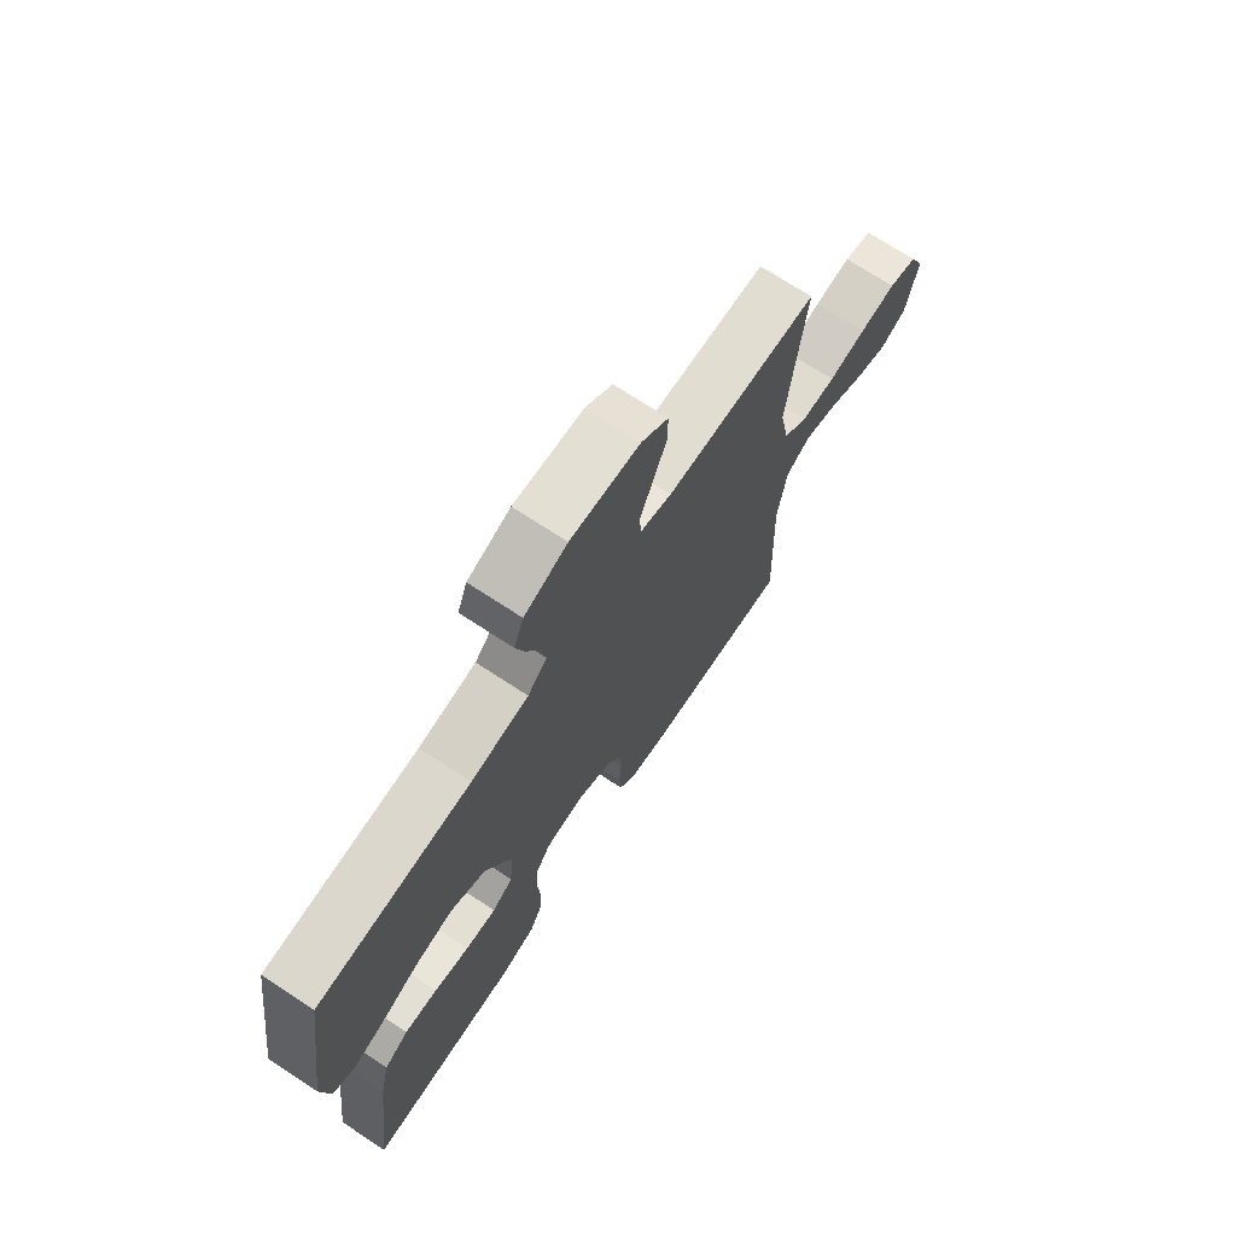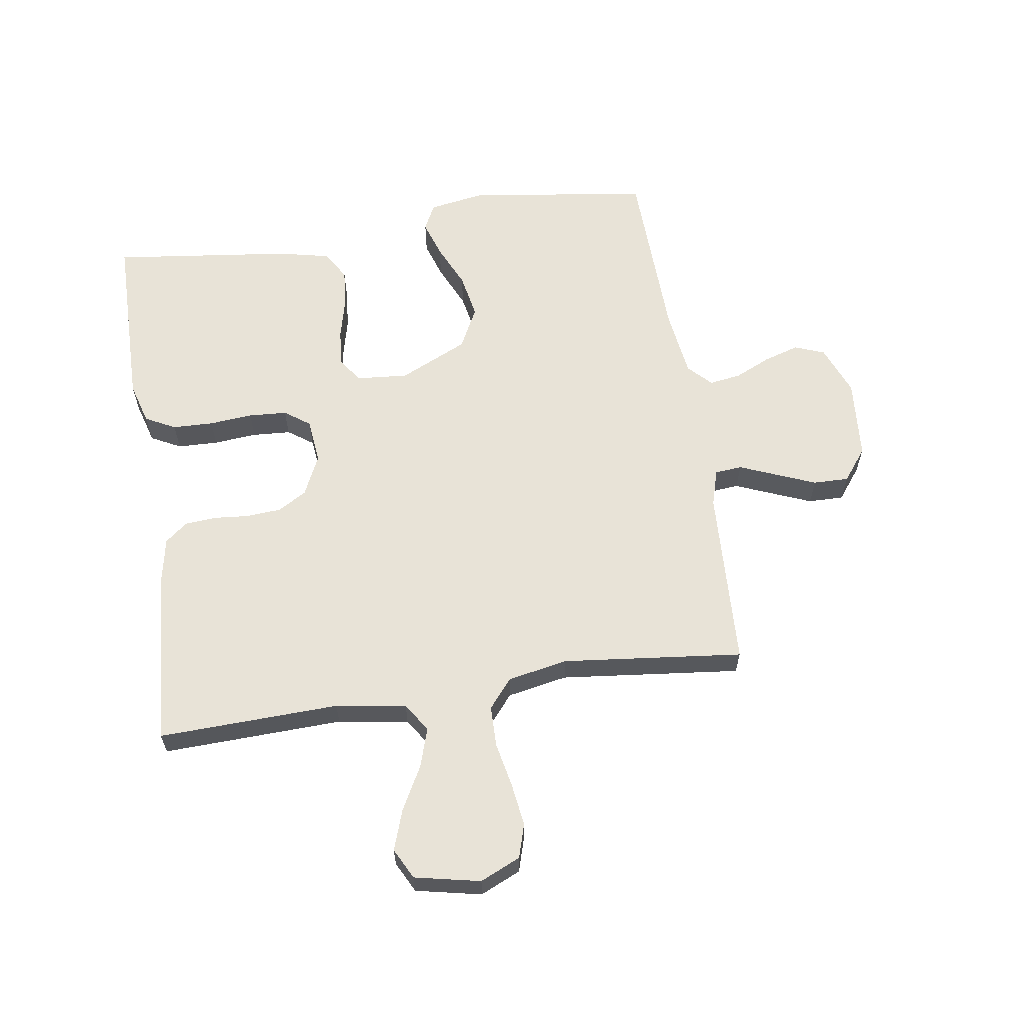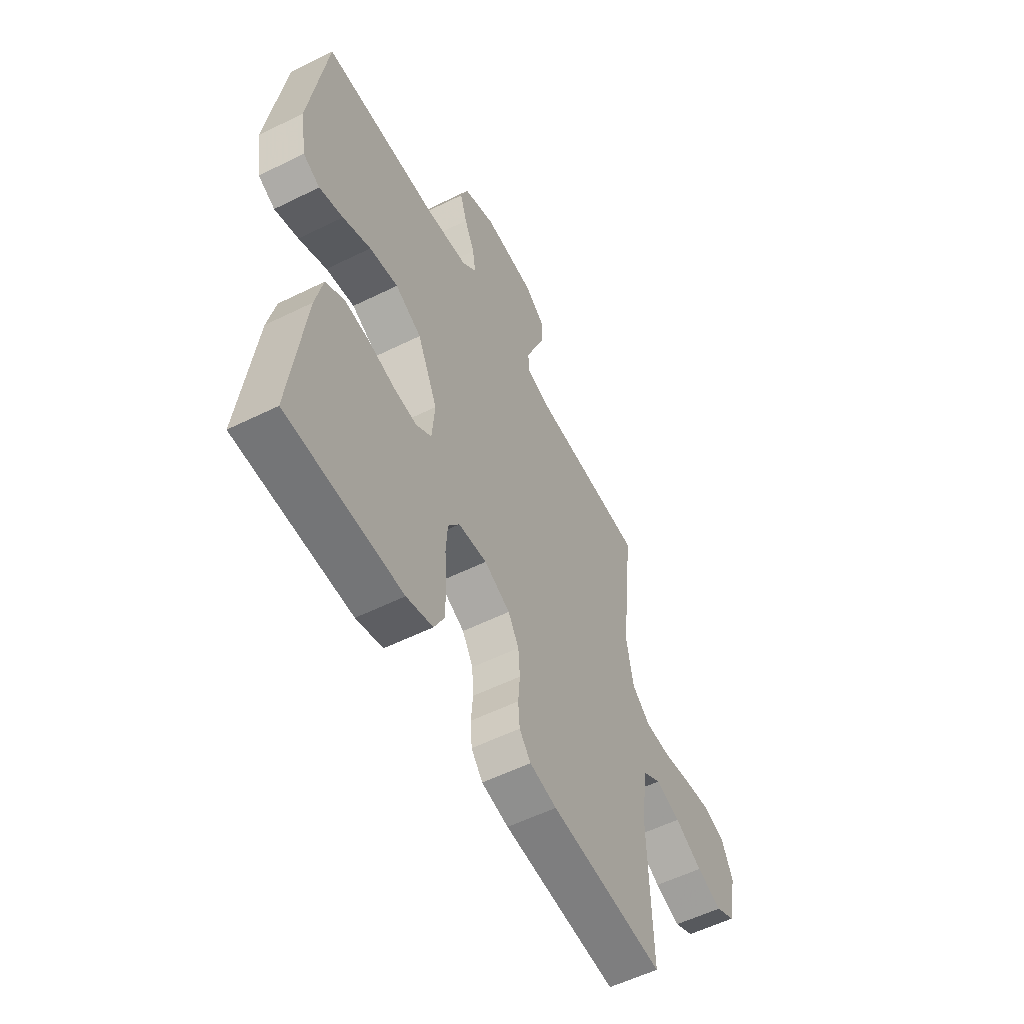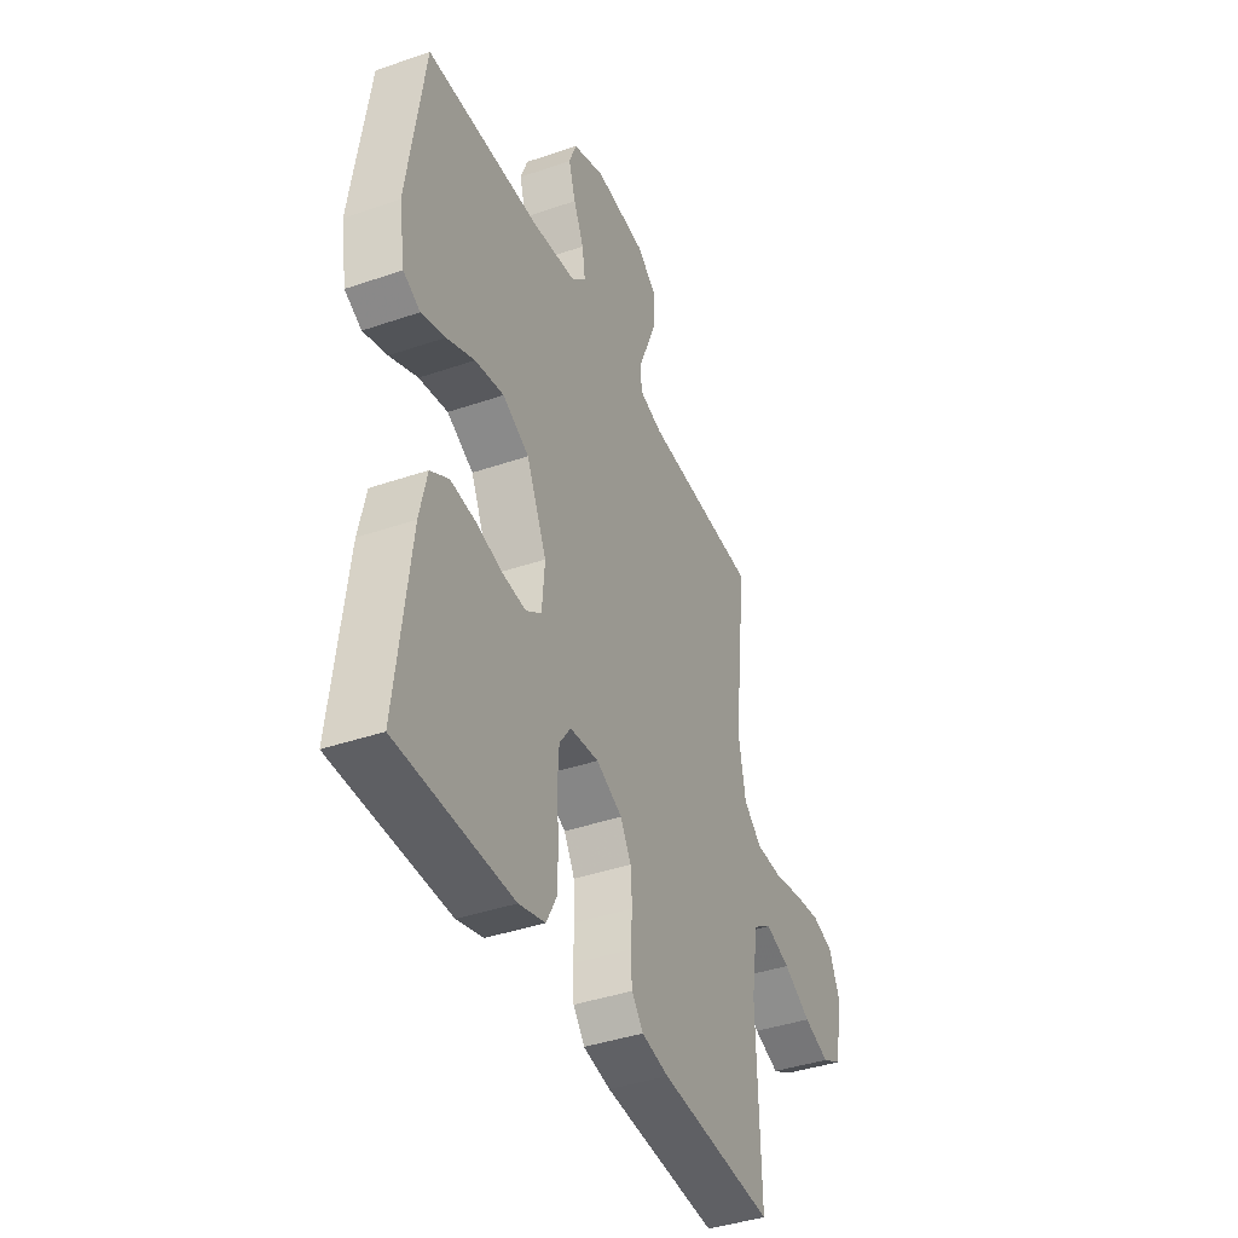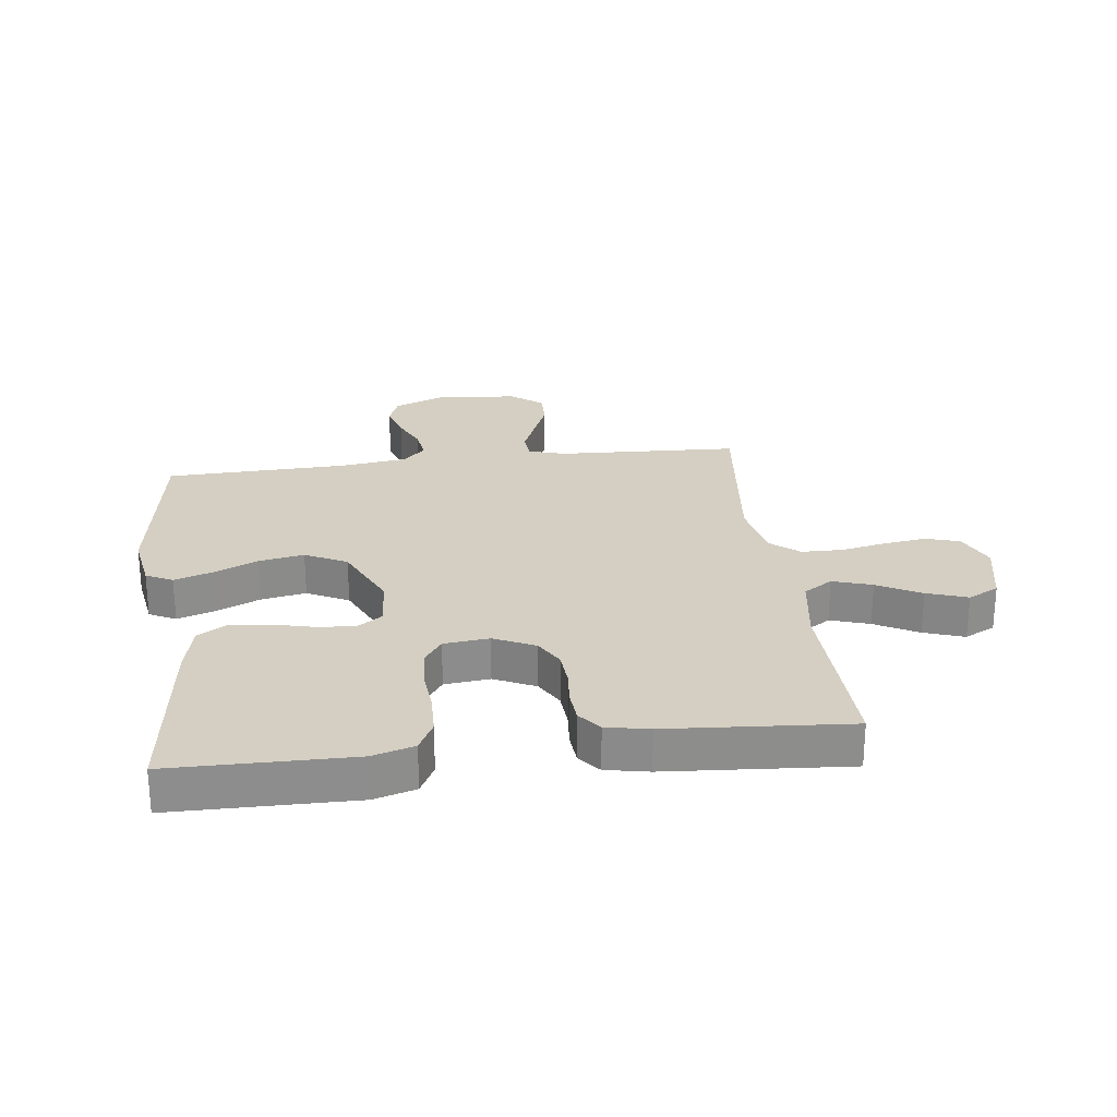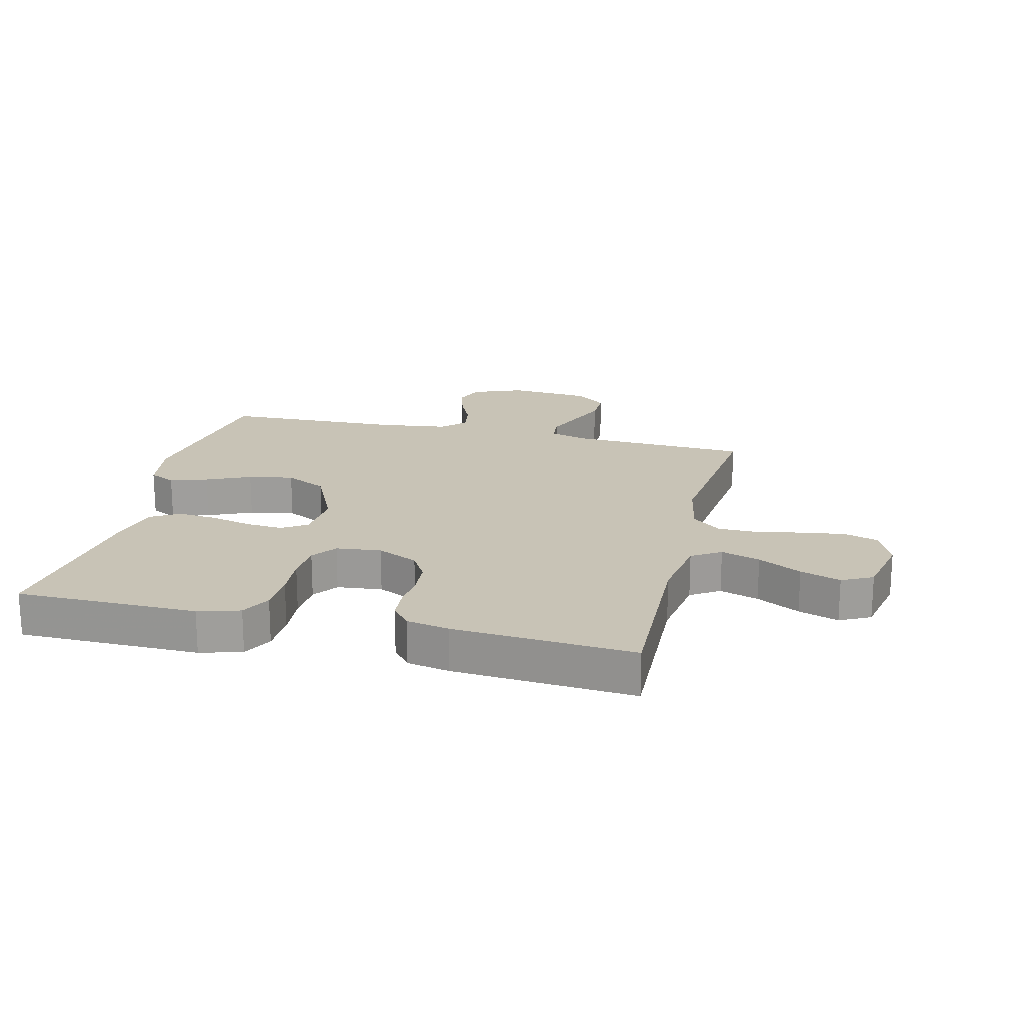
<metadata>
{"format":"obj","ext":"obj","renderer":"f3d","projection":"perspective","resolution":1024,"background":"white","views":[{"elev":71.4,"azim":123.3,"up":"+Z"},{"elev":61.6,"azim":-98.7,"up":"+Y"},{"elev":-56.0,"azim":117.4,"up":"+Z"},{"elev":-40.4,"azim":112.9,"up":"+Z"},{"elev":25.8,"azim":172.9,"up":"+Y"},{"elev":19.5,"azim":-166.4,"up":"+Y"}]}
</metadata>
<code>
v 0.5 0.07 -0.5
v 0.2 0.07 -0.503
v 0.131 0.07 -0.483
v 0.105 0.07 -0.433
v 0.103 0.07 -0.365
v 0.109 0.07 -0.293
v 0.105 0.07 -0.229
v 0.075 0.07 -0.187
v 0 0.07 -0.179
v -0.068 0.07 -0.211
v -0.096 0.07 -0.259
v -0.1 0.07 -0.317
v -0.095 0.07 -0.375
v -0.099 0.07 -0.427
v -0.129 0.07 -0.464
v -0.2 0.07 -0.478
v -0.5 0.07 -0.5
v -0.49 0.07 -0.2
v -0.508 0.07 -0.083
v -0.556 0.07 -0.052
v -0.621 0.07 -0.073
v -0.693 0.07 -0.112
v -0.76 0.07 -0.135
v -0.811 0.07 -0.109
v -0.834 0.07 0
v -0.804 0.07 0.067
v -0.748 0.07 0.084
v -0.676 0.07 0.074
v -0.602 0.07 0.059
v -0.534 0.07 0.06
v -0.486 0.07 0.1
v -0.467 0.07 0.2
v -0.5 0.07 0.5
v -0.2 0.07 0.514
v -0.139 0.07 0.532
v -0.135 0.07 0.577
v -0.16 0.07 0.638
v -0.187 0.07 0.704
v -0.188 0.07 0.763
v -0.135 0.07 0.804
v 0 0.07 0.815
v 0.084 0.07 0.782
v 0.103 0.07 0.732
v 0.085 0.07 0.673
v 0.058 0.07 0.614
v 0.05 0.07 0.561
v 0.088 0.07 0.524
v 0.2 0.07 0.509
v 0.5 0.07 0.5
v 0.544 0.07 0.2
v 0.528 0.07 0.104
v 0.484 0.07 0.082
v 0.422 0.07 0.102
v 0.349 0.07 0.135
v 0.274 0.07 0.149
v 0.205 0.07 0.114
v 0.152 0.07 0
v 0.159 0.07 -0.086
v 0.2 0.07 -0.114
v 0.261 0.07 -0.109
v 0.331 0.07 -0.092
v 0.396 0.07 -0.086
v 0.444 0.07 -0.115
v 0.463 0.07 -0.2
v 0.5 0 -0.5
v 0.2 0 -0.503
v 0.131 0 -0.483
v 0.105 0 -0.433
v 0.103 0 -0.365
v 0.109 0 -0.293
v 0.105 0 -0.229
v 0.075 0 -0.187
v 0 0 -0.179
v -0.068 0 -0.211
v -0.096 0 -0.259
v -0.1 0 -0.317
v -0.095 0 -0.375
v -0.099 0 -0.427
v -0.129 0 -0.464
v -0.2 0 -0.478
v -0.5 0 -0.5
v -0.49 0 -0.2
v -0.508 0 -0.083
v -0.556 0 -0.052
v -0.621 0 -0.073
v -0.693 0 -0.112
v -0.76 0 -0.135
v -0.811 0 -0.109
v -0.834 0 0
v -0.804 0 0.067
v -0.748 0 0.084
v -0.676 0 0.074
v -0.602 0 0.059
v -0.534 0 0.06
v -0.486 0 0.1
v -0.467 0 0.2
v -0.5 0 0.5
v -0.2 0 0.514
v -0.139 0 0.532
v -0.135 0 0.577
v -0.16 0 0.638
v -0.187 0 0.704
v -0.188 0 0.763
v -0.135 0 0.804
v 0 0 0.815
v 0.084 0 0.782
v 0.103 0 0.732
v 0.085 0 0.673
v 0.058 0 0.614
v 0.05 0 0.561
v 0.088 0 0.524
v 0.2 0 0.509
v 0.5 0 0.5
v 0.544 0 0.2
v 0.528 0 0.104
v 0.484 0 0.082
v 0.422 0 0.102
v 0.349 0 0.135
v 0.274 0 0.149
v 0.205 0 0.114
v 0.152 0 0
v 0.159 0 -0.086
v 0.2 0 -0.114
v 0.261 0 -0.109
v 0.331 0 -0.092
v 0.396 0 -0.086
v 0.444 0 -0.115
v 0.463 0 -0.2
f 4 5 6
f 3 4 6
f 2 3 6
f 1 2 6
f 64 1 6
f 63 64 6
f 62 63 6
f 61 62 6
f 60 61 6
f 59 60 6 7
f 58 59 7 8
f 57 58 8 9
f 56 57 9 10
f 52 53 54
f 51 52 54
f 50 51 54
f 49 50 54
f 48 49 54
f 47 48 54 55
f 46 47 55 56
f 43 44 45
f 42 43 45
f 41 42 45
f 40 41 45
f 39 40 45
f 38 39 45
f 37 38 45
f 36 37 45
f 35 36 45 46
f 46 56 10
f 35 46 10
f 34 35 10
f 27 28 29
f 26 27 29
f 25 26 29
f 24 25 29
f 23 24 29
f 22 23 29
f 21 22 29
f 20 21 29 30
f 19 20 30 31
f 16 17 18
f 15 16 18
f 14 15 18
f 13 14 18
f 12 13 18
f 19 31 32
f 18 19 32
f 12 18 32
f 11 12 32
f 32 33 34
f 11 32 34
f 10 11 34
f 70 69 68
f 70 68 67
f 70 67 66
f 70 66 65
f 70 65 128
f 70 128 127
f 70 127 126
f 70 126 125
f 70 125 124
f 71 70 124 123
f 72 71 123 122
f 73 72 122 121
f 74 73 121 120
f 118 117 116
f 118 116 115
f 118 115 114
f 118 114 113
f 118 113 112
f 119 118 112 111
f 120 119 111 110
f 109 108 107
f 109 107 106
f 109 106 105
f 109 105 104
f 109 104 103
f 109 103 102
f 109 102 101
f 109 101 100
f 110 109 100 99
f 74 120 110
f 74 110 99
f 74 99 98
f 93 92 91
f 93 91 90
f 93 90 89
f 93 89 88
f 93 88 87
f 93 87 86
f 93 86 85
f 94 93 85 84
f 95 94 84 83
f 82 81 80
f 82 80 79
f 82 79 78
f 82 78 77
f 82 77 76
f 96 95 83
f 96 83 82
f 96 82 76
f 96 76 75
f 98 97 96
f 98 96 75
f 98 75 74
f 1 65 66 2
f 2 66 67 3
f 3 67 68 4
f 4 68 69 5
f 5 69 70 6
f 6 70 71 7
f 7 71 72 8
f 8 72 73 9
f 9 73 74 10
f 10 74 75 11
f 11 75 76 12
f 12 76 77 13
f 13 77 78 14
f 14 78 79 15
f 15 79 80 16
f 16 80 81 17
f 17 81 82 18
f 18 82 83 19
f 19 83 84 20
f 20 84 85 21
f 21 85 86 22
f 22 86 87 23
f 23 87 88 24
f 24 88 89 25
f 25 89 90 26
f 26 90 91 27
f 27 91 92 28
f 28 92 93 29
f 29 93 94 30
f 30 94 95 31
f 31 95 96 32
f 32 96 97 33
f 33 97 98 34
f 34 98 99 35
f 35 99 100 36
f 36 100 101 37
f 37 101 102 38
f 38 102 103 39
f 39 103 104 40
f 40 104 105 41
f 41 105 106 42
f 42 106 107 43
f 43 107 108 44
f 44 108 109 45
f 45 109 110 46
f 46 110 111 47
f 47 111 112 48
f 48 112 113 49
f 49 113 114 50
f 50 114 115 51
f 51 115 116 52
f 52 116 117 53
f 53 117 118 54
f 54 118 119 55
f 55 119 120 56
f 56 120 121 57
f 57 121 122 58
f 58 122 123 59
f 59 123 124 60
f 60 124 125 61
f 61 125 126 62
f 62 126 127 63
f 63 127 128 64
f 64 128 65 1

</code>
